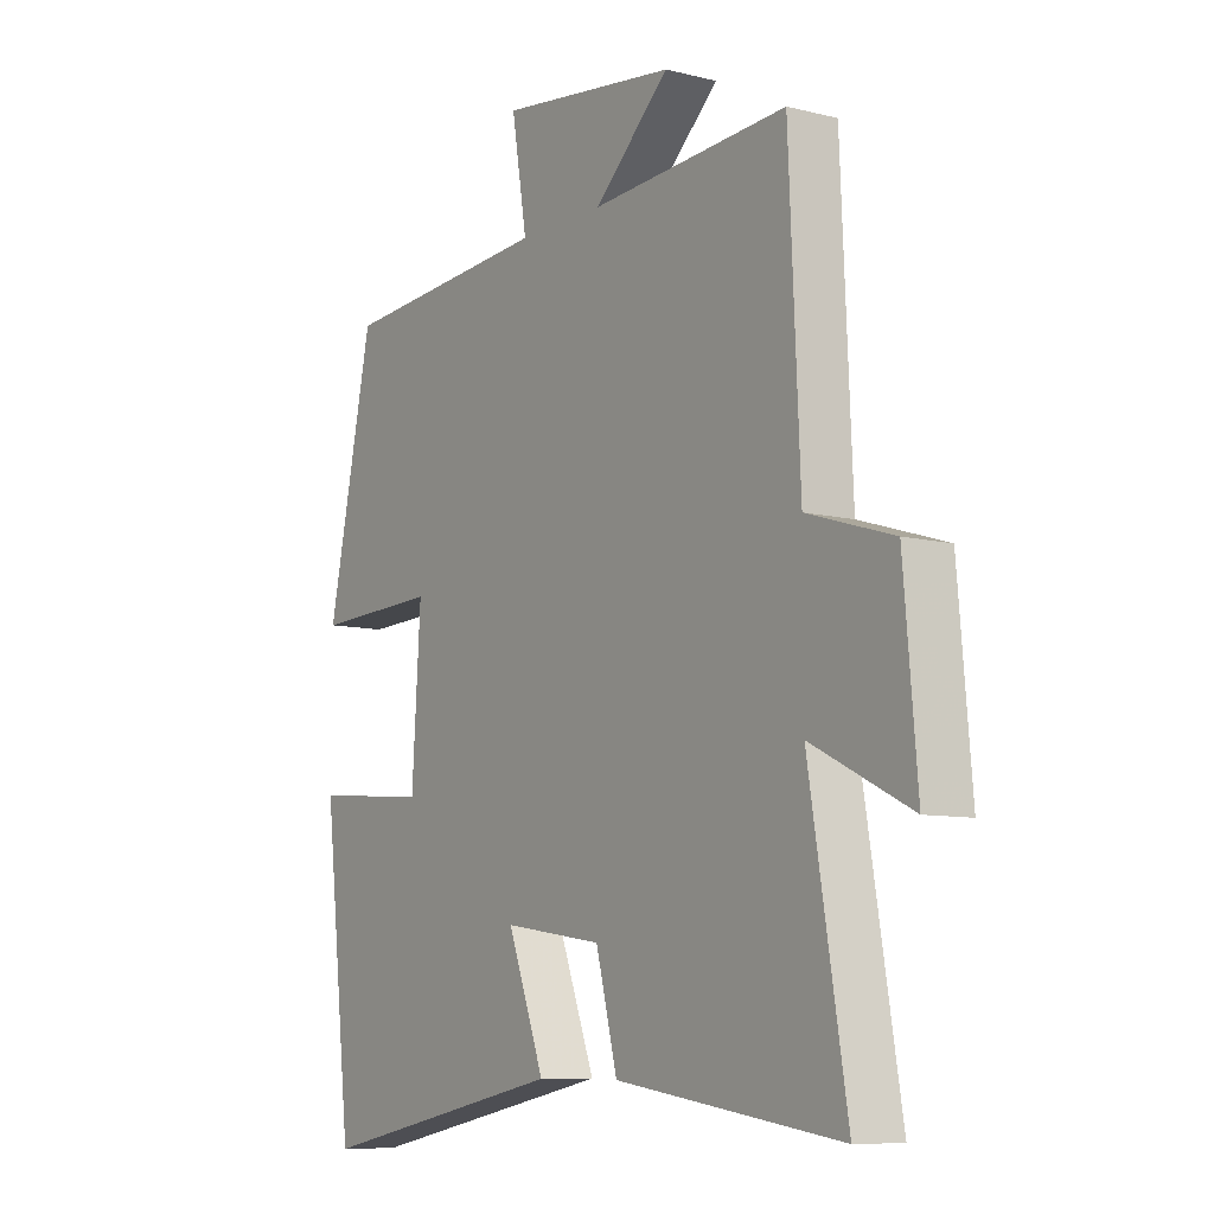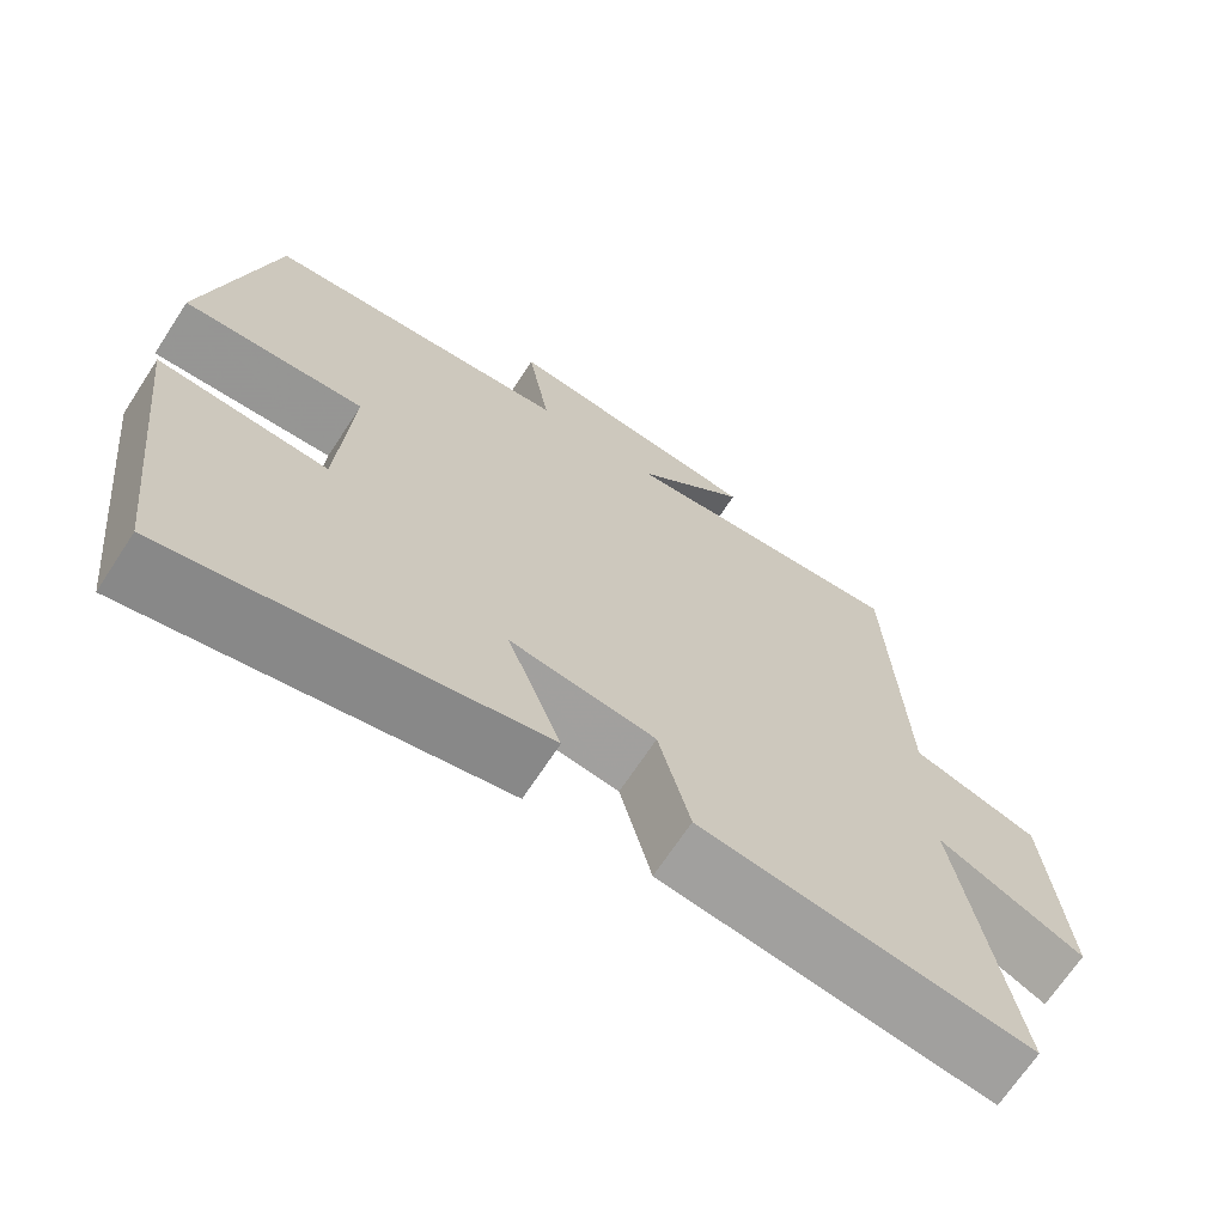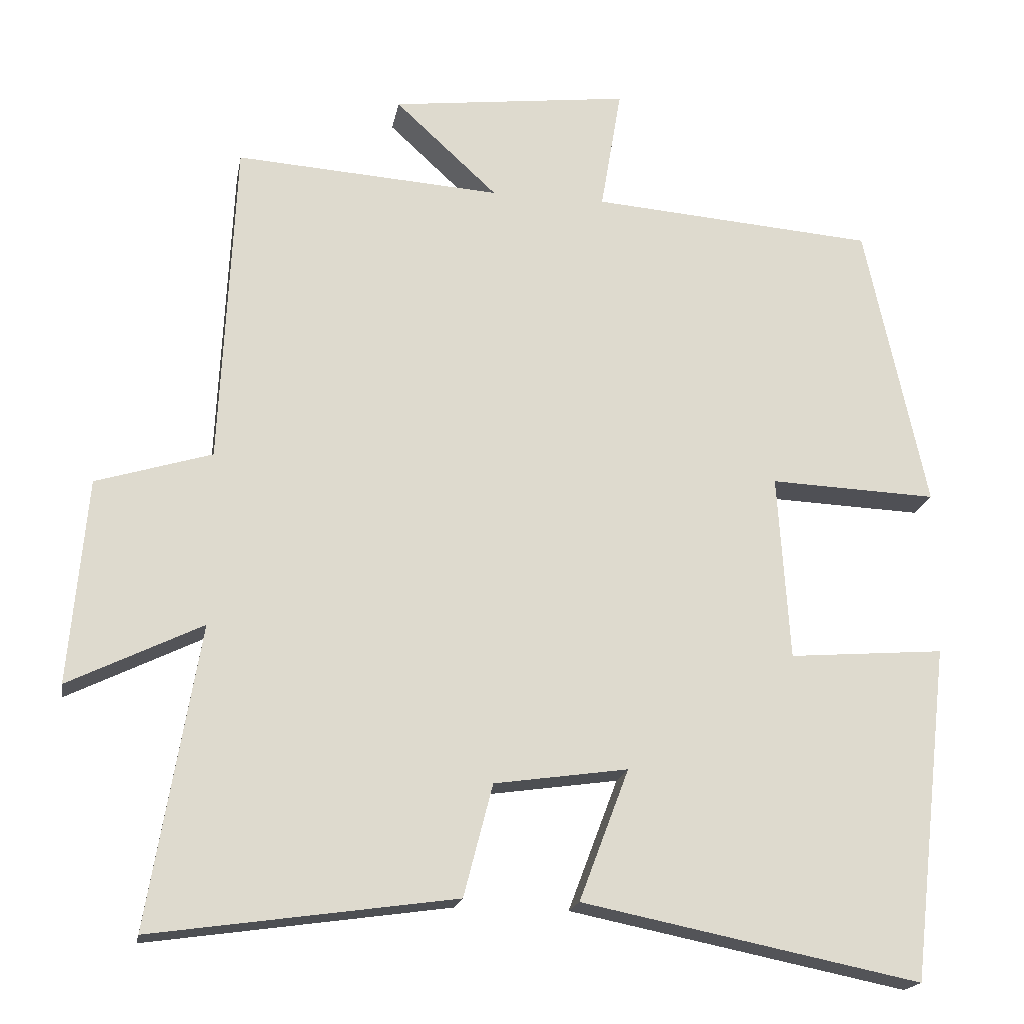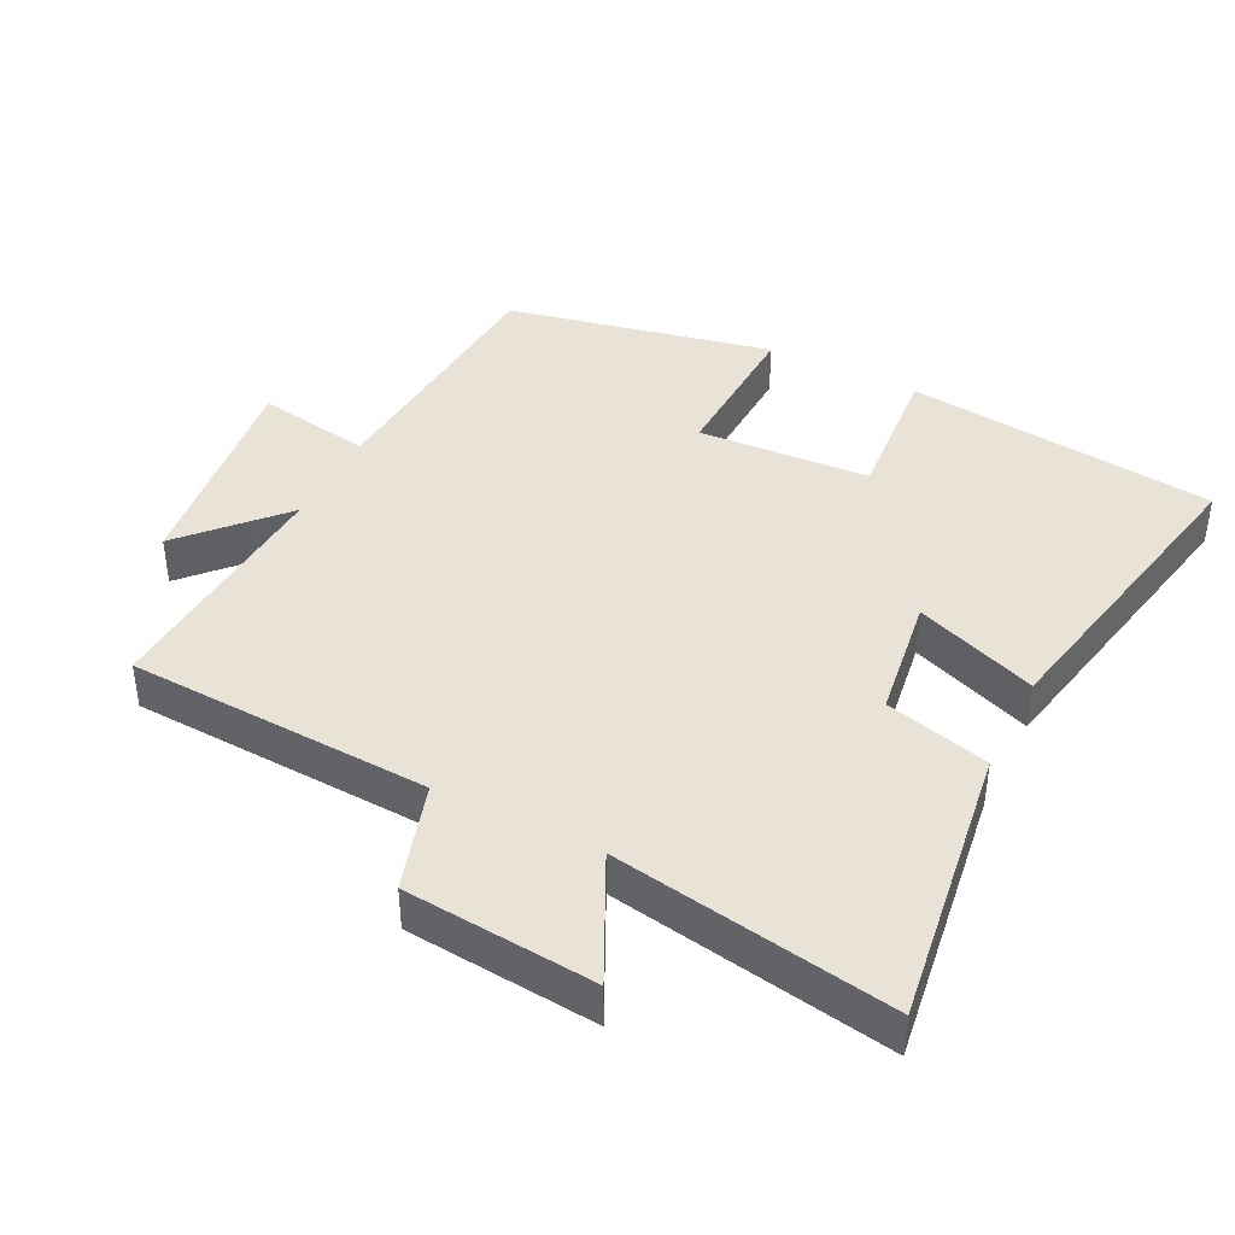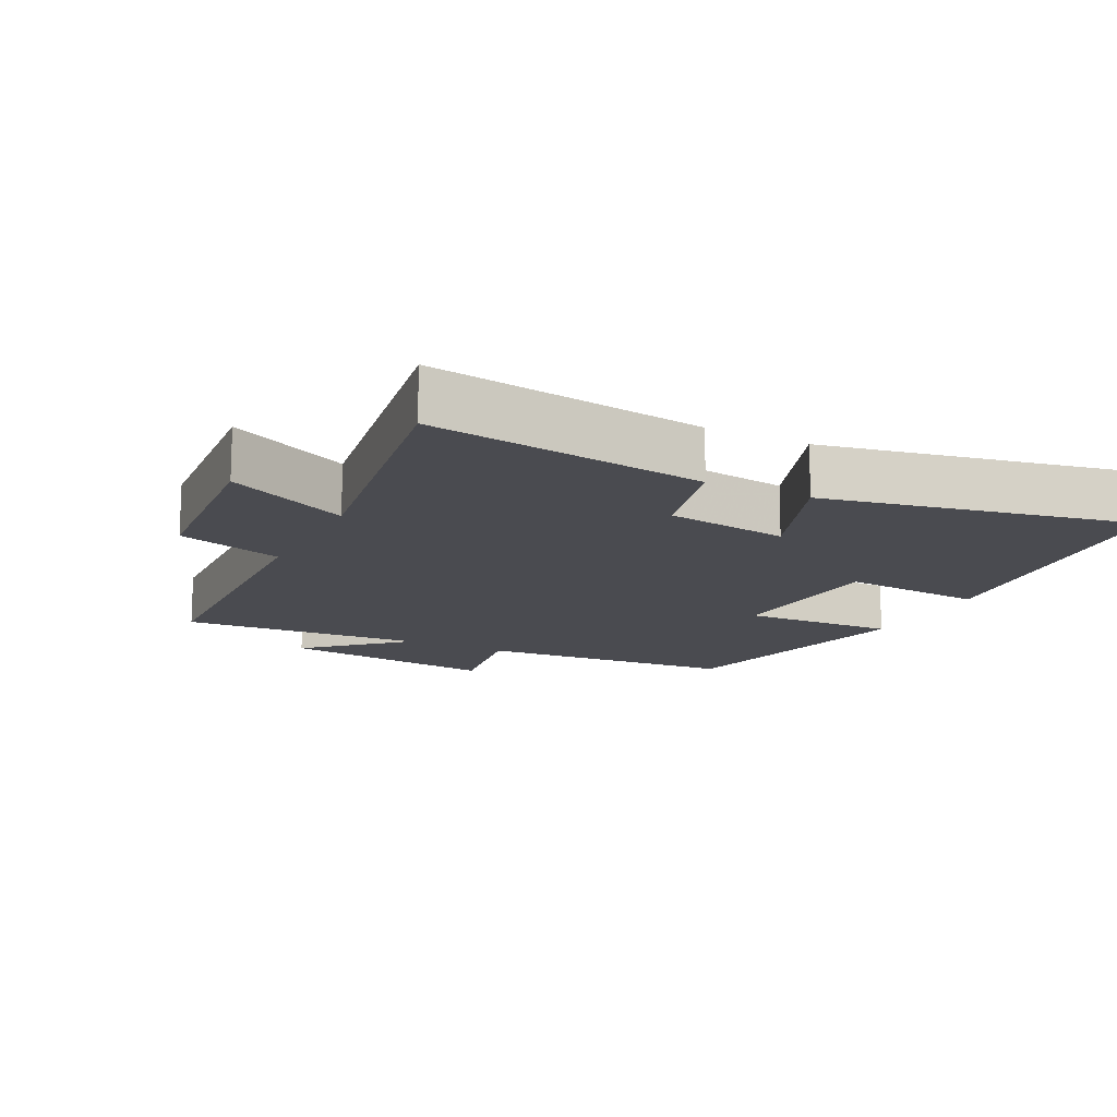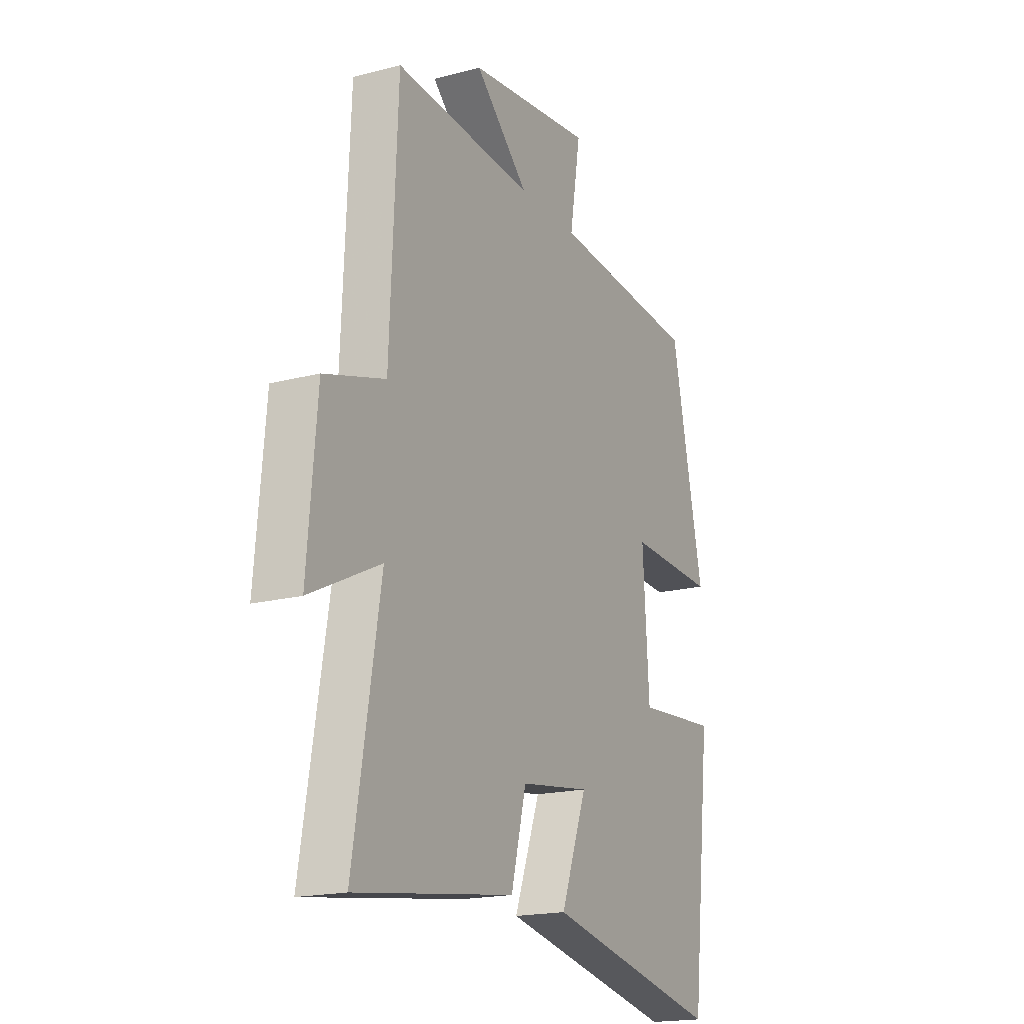
<metadata>
{"format":"obj","ext":"obj","renderer":"f3d","projection":"perspective","resolution":1024,"background":"white","views":[{"elev":-8.6,"azim":55.8,"up":"+Z"},{"elev":-68.7,"azim":-33.2,"up":"+Z"},{"elev":-18.8,"azim":169.7,"up":"+Z"},{"elev":41.5,"azim":116.7,"up":"+Y"},{"elev":-14.4,"azim":153.2,"up":"+Y"},{"elev":-18.4,"azim":116.7,"up":"+Z"}]}
</metadata>
<code>
v -0.417 0.07 0.471
v -0.034 0.07 0.5
v -0.062 0.07 0.667
v 0.26 0.07 0.627
v 0.122 0.07 0.5
v 0.48 0.07 0.523
v 0.5 0.07 0.082
v 0.656 0.07 0.034
v 0.68 0.07 -0.242
v 0.5 0.07 -0.154
v 0.568 0.07 -0.558
v 0.16 0.07 -0.5
v 0.121 0.07 -0.349
v -0.059 0.07 -0.323
v 0.008 0.07 -0.5
v -0.448 0.07 -0.592
v -0.5 0.07 -0.14
v -0.29 0.07 -0.157
v -0.274 0.07 0.093
v -0.5 0.07 0.084
v -0.417 0 0.471
v -0.034 0 0.5
v -0.062 0 0.667
v 0.26 0 0.627
v 0.122 0 0.5
v 0.48 0 0.523
v 0.5 0 0.082
v 0.656 0 0.034
v 0.68 0 -0.242
v 0.5 0 -0.154
v 0.568 0 -0.558
v 0.16 0 -0.5
v 0.121 0 -0.349
v -0.059 0 -0.323
v 0.008 0 -0.5
v -0.448 0 -0.592
v -0.5 0 -0.14
v -0.29 0 -0.157
v -0.274 0 0.093
v -0.5 0 0.084
f 19 20 1 2
f 18 19 2
f 15 16 17 18
f 14 15 18
f 13 14 18 2
f 10 11 12 13
f 10 13 2 3
f 7 8 9 10
f 5 6 7 10
f 5 10 3
f 3 4 5
f 22 21 40 39
f 22 39 38
f 38 37 36 35
f 38 35 34
f 22 38 34 33
f 33 32 31 30
f 23 22 33 30
f 30 29 28 27
f 30 27 26 25
f 23 30 25
f 25 24 23
f 1 21 22 2
f 2 22 23 3
f 3 23 24 4
f 4 24 25 5
f 5 25 26 6
f 6 26 27 7
f 7 27 28 8
f 8 28 29 9
f 9 29 30 10
f 10 30 31 11
f 11 31 32 12
f 12 32 33 13
f 13 33 34 14
f 14 34 35 15
f 15 35 36 16
f 16 36 37 17
f 17 37 38 18
f 18 38 39 19
f 19 39 40 20
f 20 40 21 1

</code>
